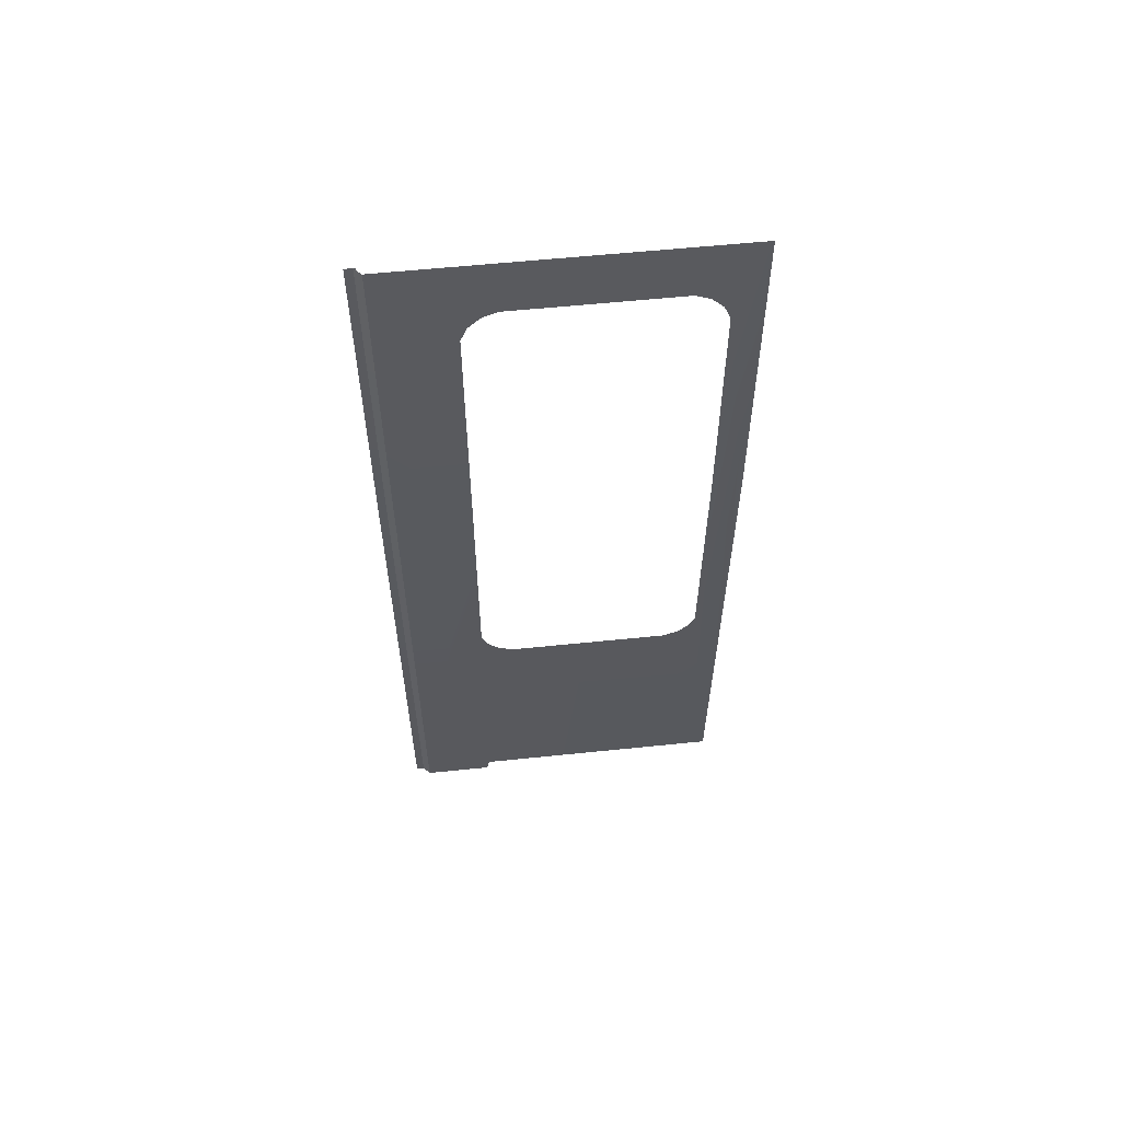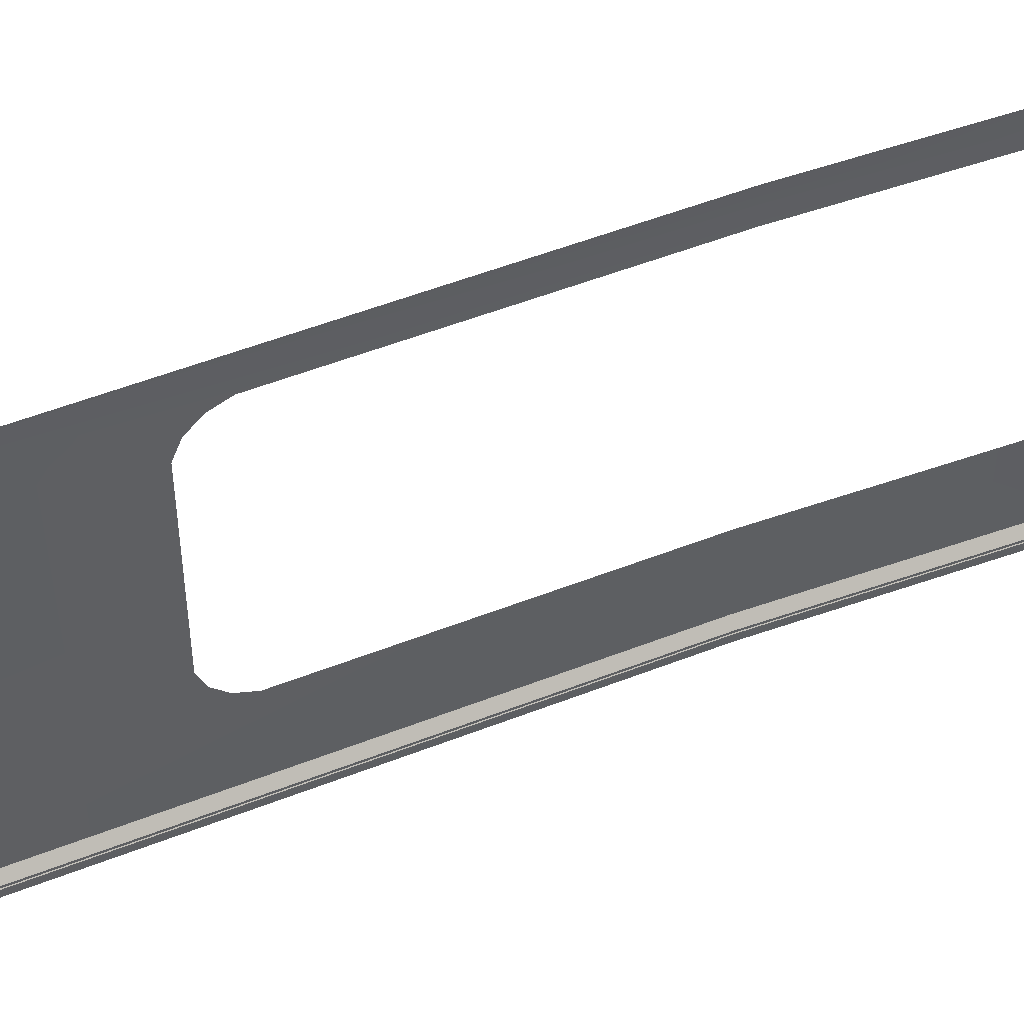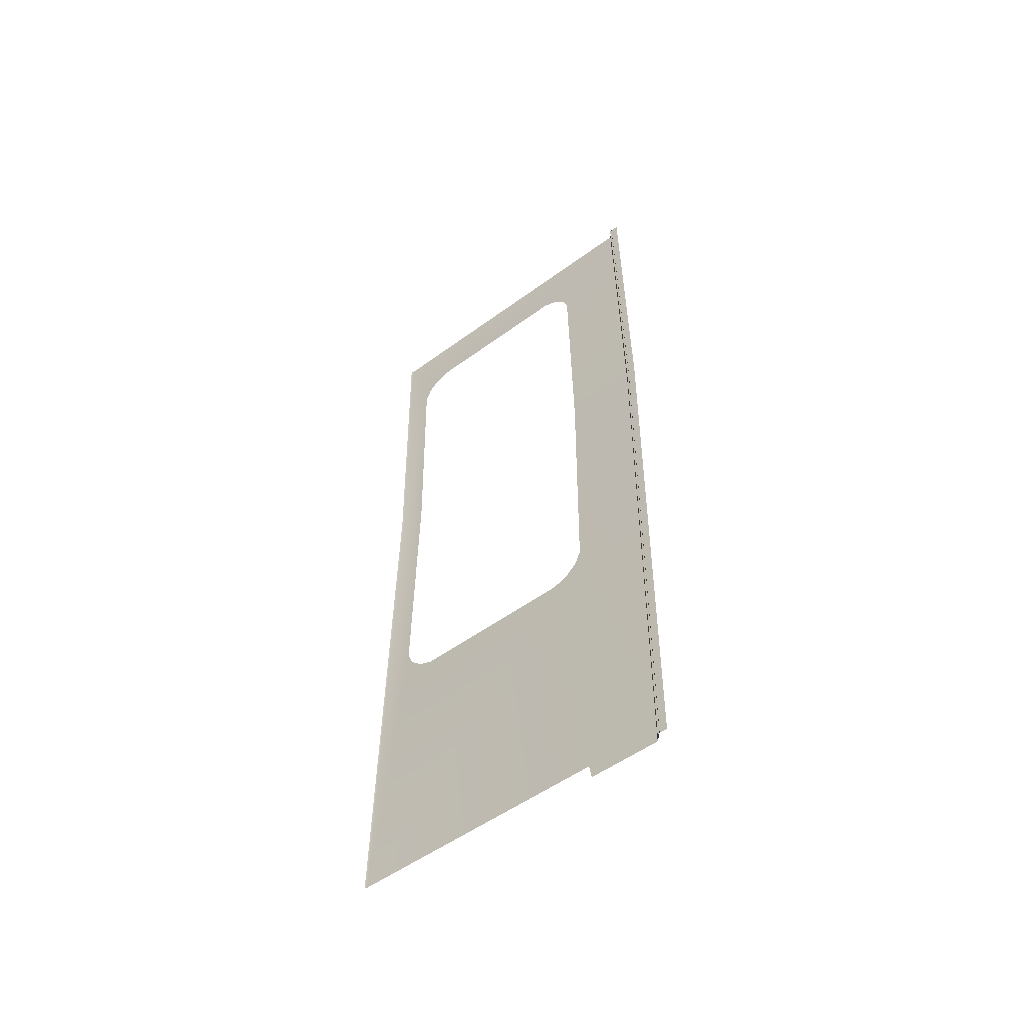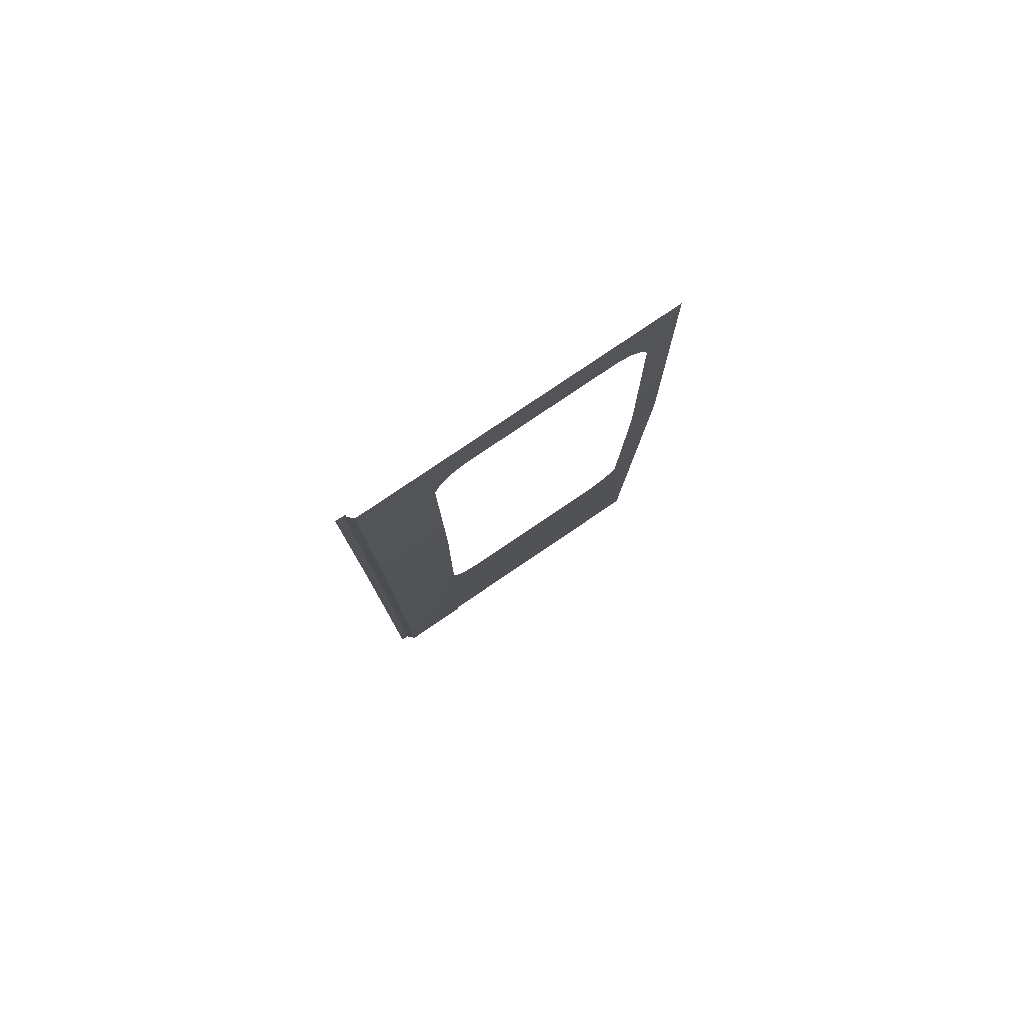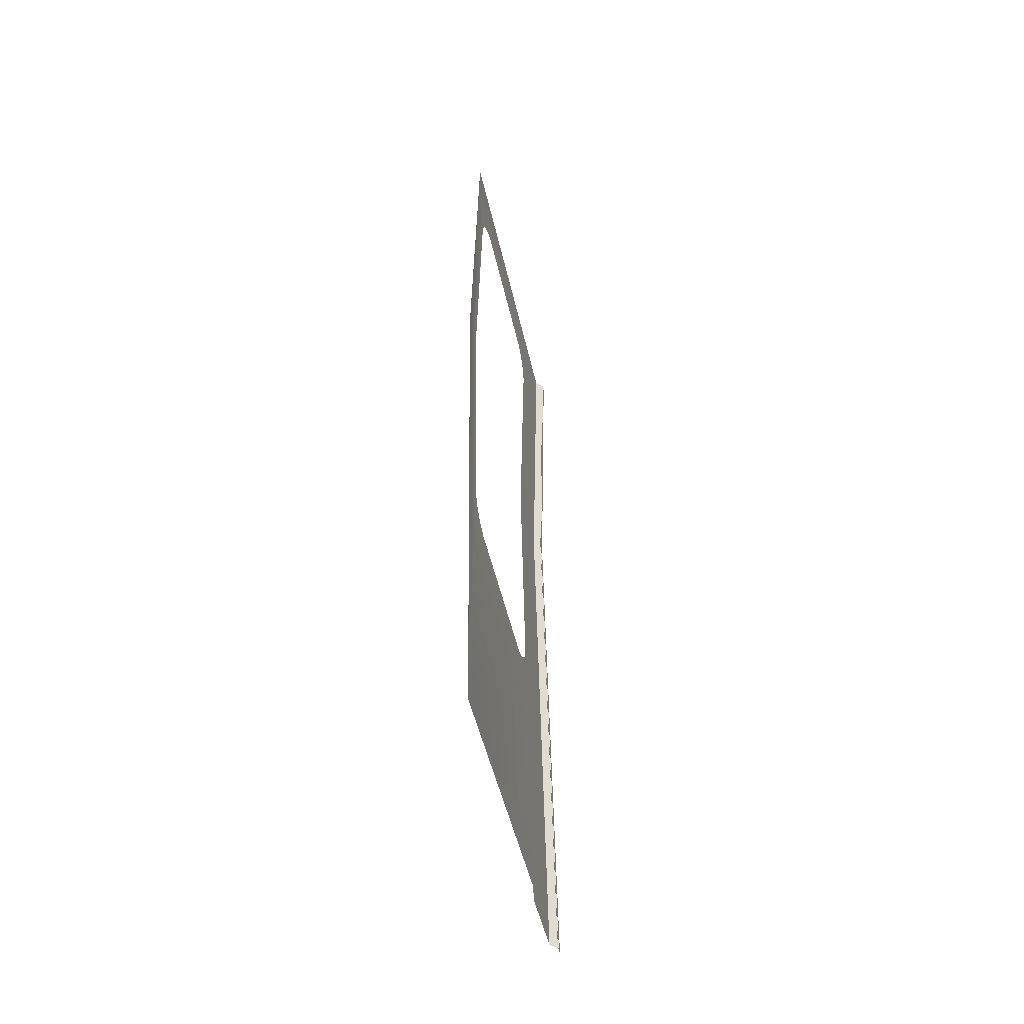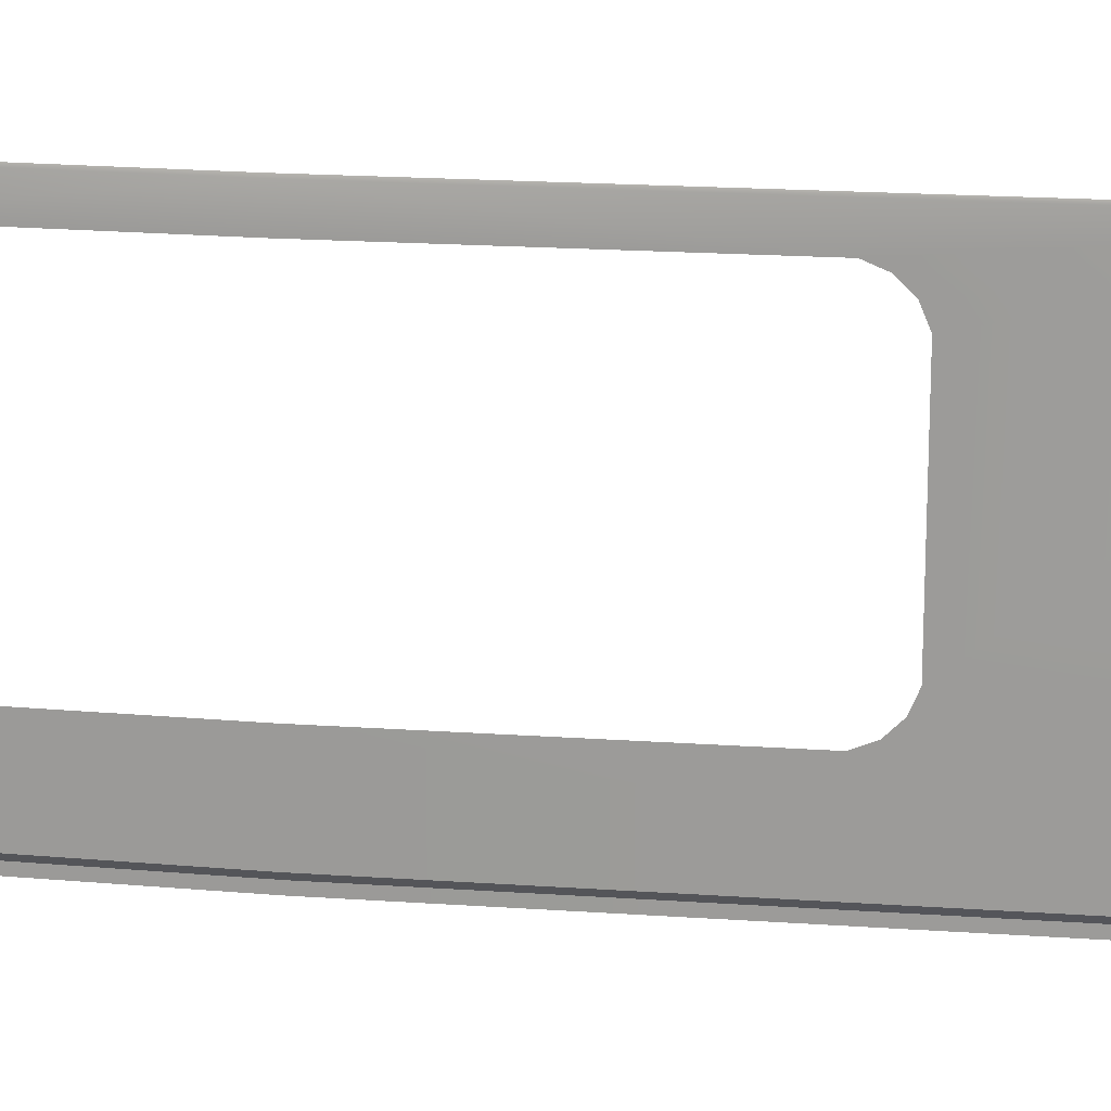
<metadata>
{"format":"obj","ext":"obj","renderer":"f3d","projection":"perspective","resolution":1024,"background":"white","views":[{"elev":58.0,"azim":83.9,"up":"+Z"},{"elev":51.7,"azim":-112.2,"up":"+Y"},{"elev":-53.2,"azim":-51.9,"up":"+Z"},{"elev":79.5,"azim":55.9,"up":"+Z"},{"elev":-50.0,"azim":-167.3,"up":"+Z"},{"elev":18.7,"azim":98.6,"up":"+Y"}]}
</metadata>
<code>
o SD77\SD77_Tuerfluegel_VV.001
v 1.224 4.642 1.201
v 1.205 4.642 0.0104
v 1.221 4.657 0.0104
v 1.24 4.657 1.201
v 1.226 4.657 1.874
v 1.211 4.642 1.874
v 1.221 4.657 0.0104
v 1.231 4.82 0.6412
v 1.231 4.807 0.6718
v 1.231 5.272 0.6718
v 1.221 5.327 0.0404
v 1.24 5.327 1.201
v 1.24 5.272 1.201
v 1.231 5.259 0.6412
v 1.231 5.236 0.6177
v 1.24 4.807 1.201
v 1.24 4.657 1.201
v 1.23 5.205 0.605
v 1.231 4.843 0.6177
v 1.226 4.657 1.874
v 1.229 4.874 1.755
v 1.229 5.205 1.755
v 1.226 5.327 1.874
v 1.23 4.874 0.605
v 1.23 4.807 1.688
v 1.226 5.327 1.874
v 1.23 5.272 1.688
v 1.221 5.327 0.0404
v 1.221 4.804 0.0404
v 1.239 5.332 1.201
v 1.22 5.332 0.0404
v 1.212 4.647 1.874
v 1.212 4.627 1.874
v 1.226 4.627 1.201
v 1.226 4.647 1.201
v 1.206 4.647 0.0104
v 1.206 4.627 0.0104
v 1.225 5.332 1.874
v 1.229 5.205 1.755
v 1.229 5.236 1.742
v 1.229 4.82 1.719
v 1.229 4.843 1.742
v 1.229 5.259 1.719
v 1.229 4.874 1.755
v 1.221 4.799 0.0104
f 1 2 3
f 1 3 4
f 4 5 6
f 4 6 1
f 7 8 9
f 10 11 12
f 10 12 13
f 10 14 11
f 14 15 11
f 7 9 16
f 7 16 17
f 15 18 11
f 19 8 7
f 20 21 22
f 20 22 23
f 24 19 7
f 25 20 17
f 25 17 16
f 12 26 27
f 12 27 13
f 28 18 24
f 28 24 29
f 29 24 7
f 30 12 11
f 30 11 31
f 32 33 34
f 32 34 35
f 36 35 34
f 36 34 37
f 26 12 30
f 26 30 38
f 26 39 40
f 41 20 25
f 42 20 41
f 40 43 26
f 44 20 42
f 43 27 26
f 45 29 7

</code>
